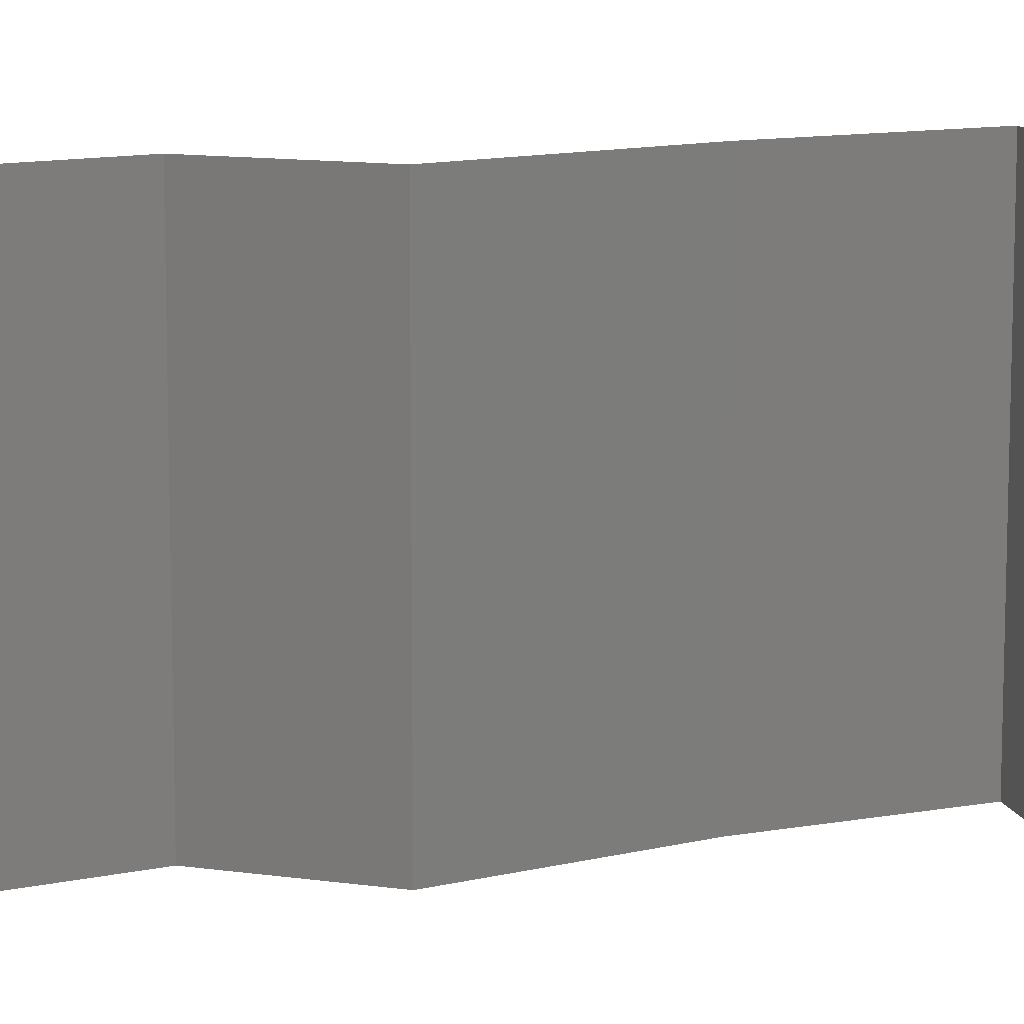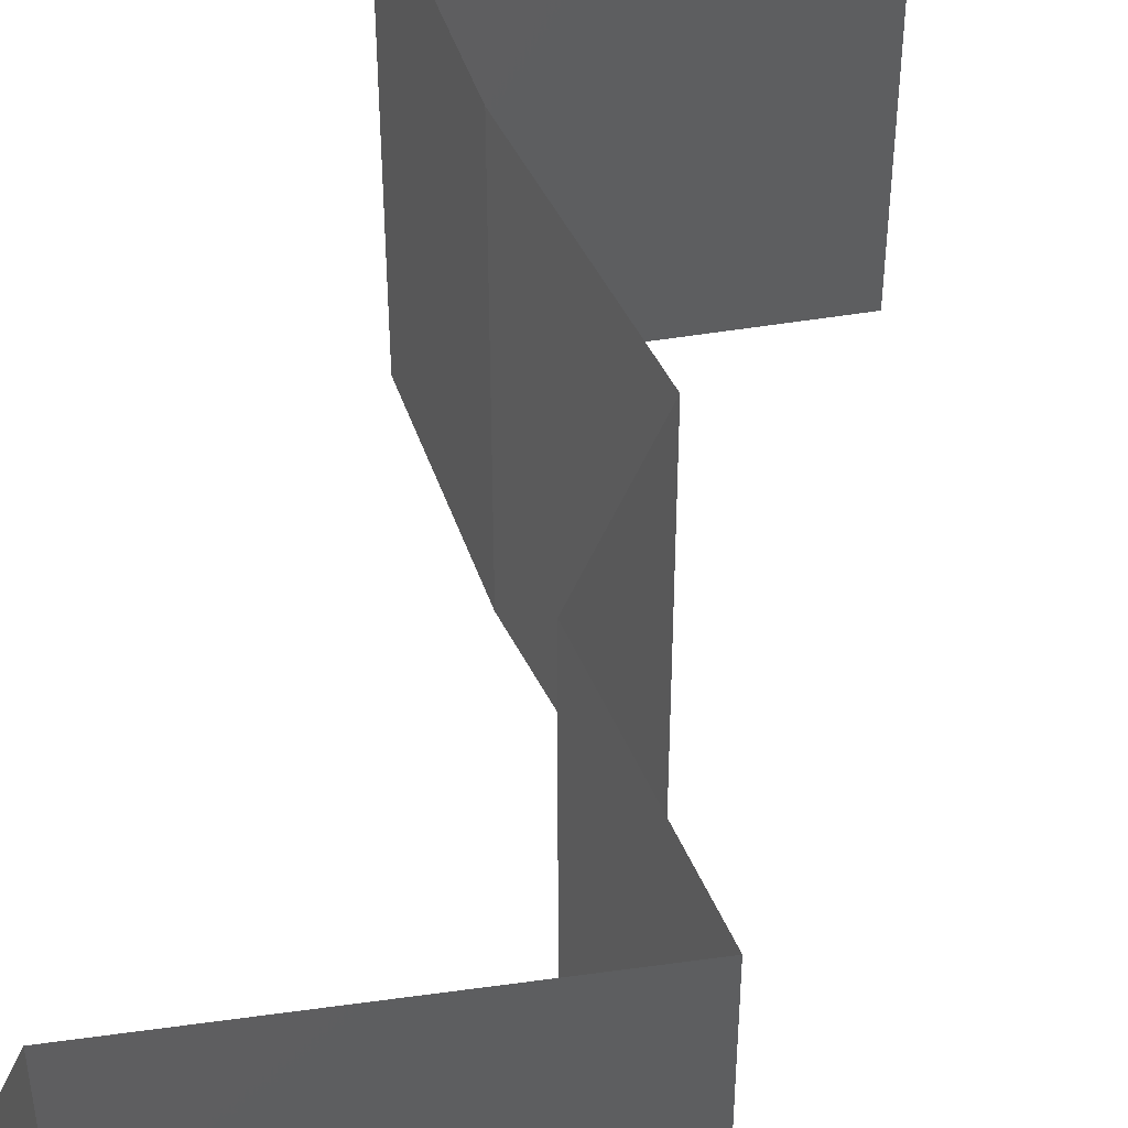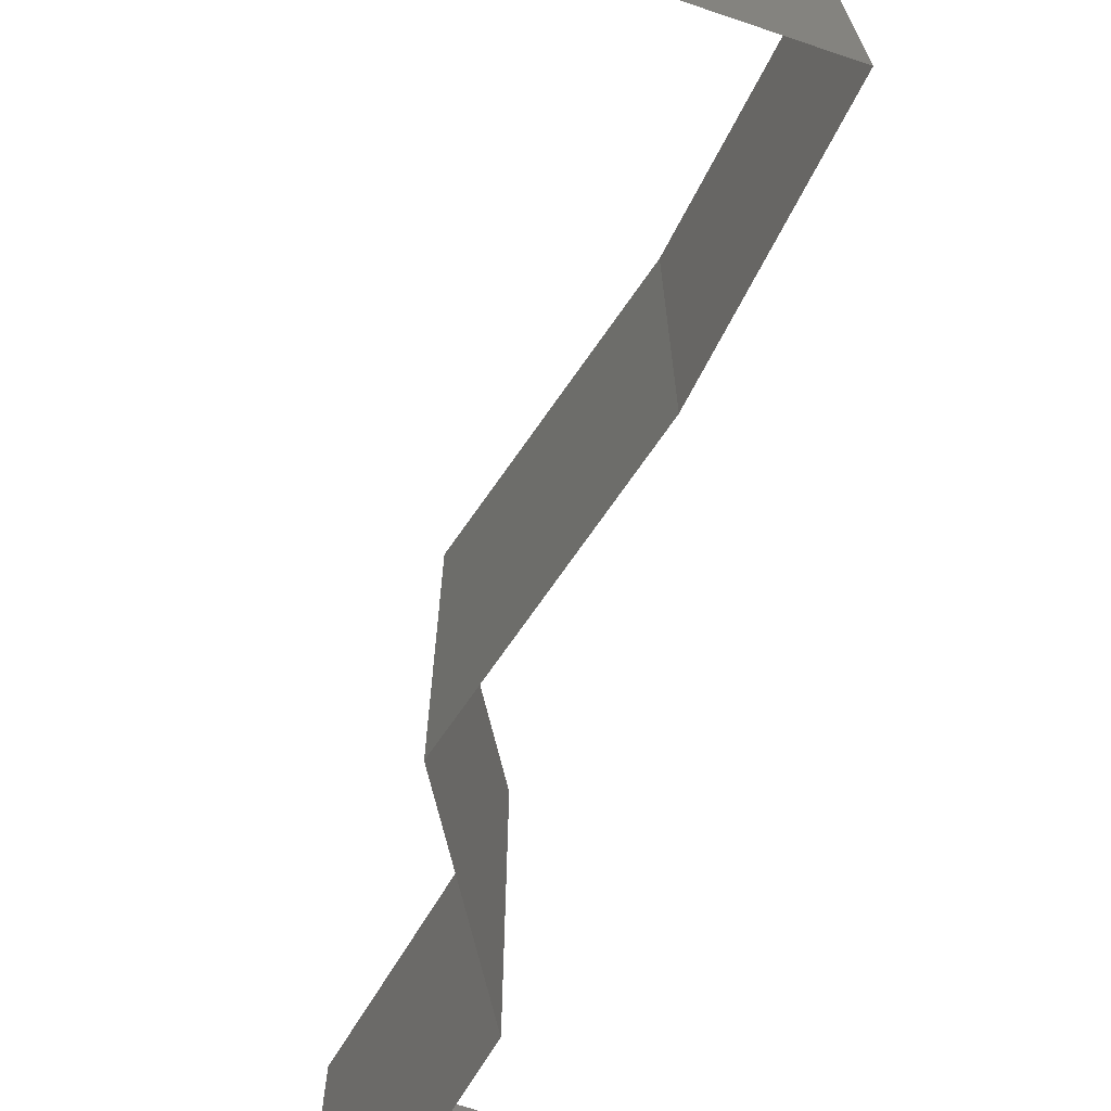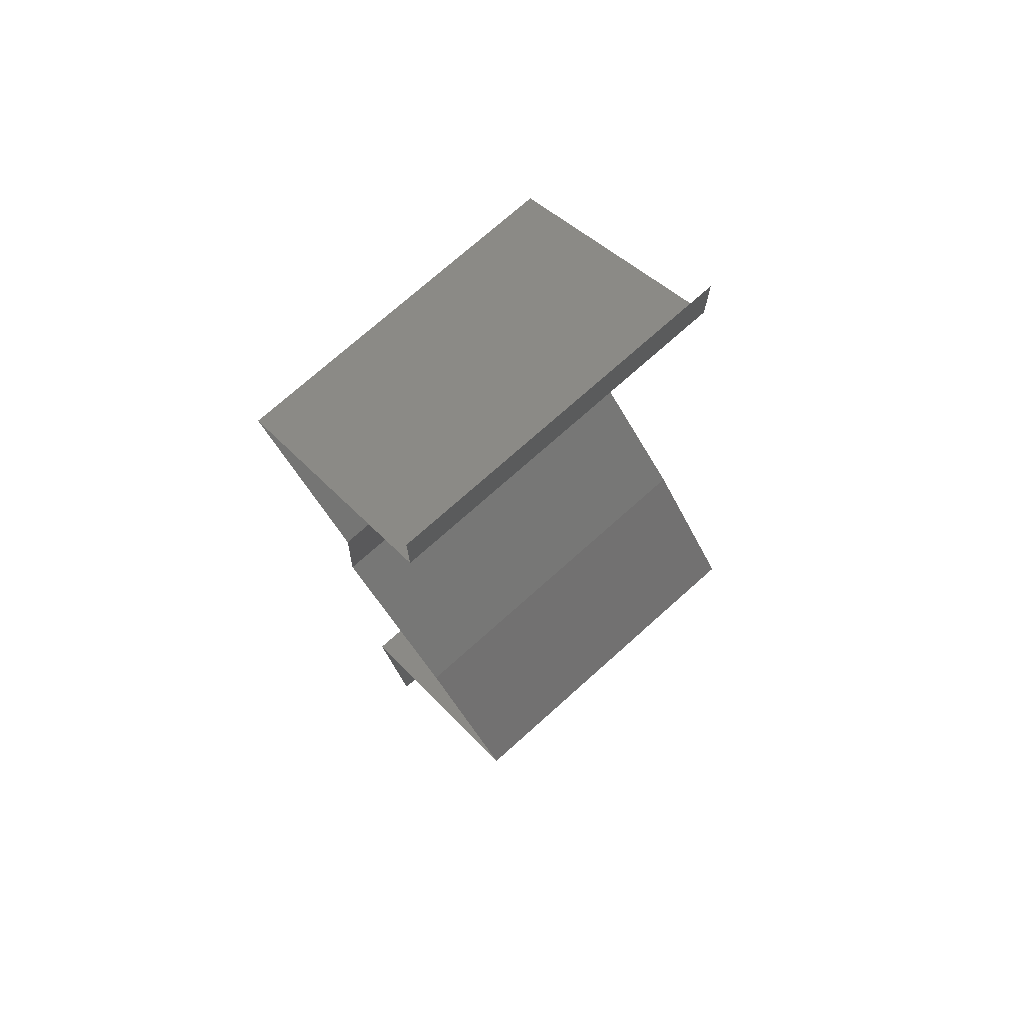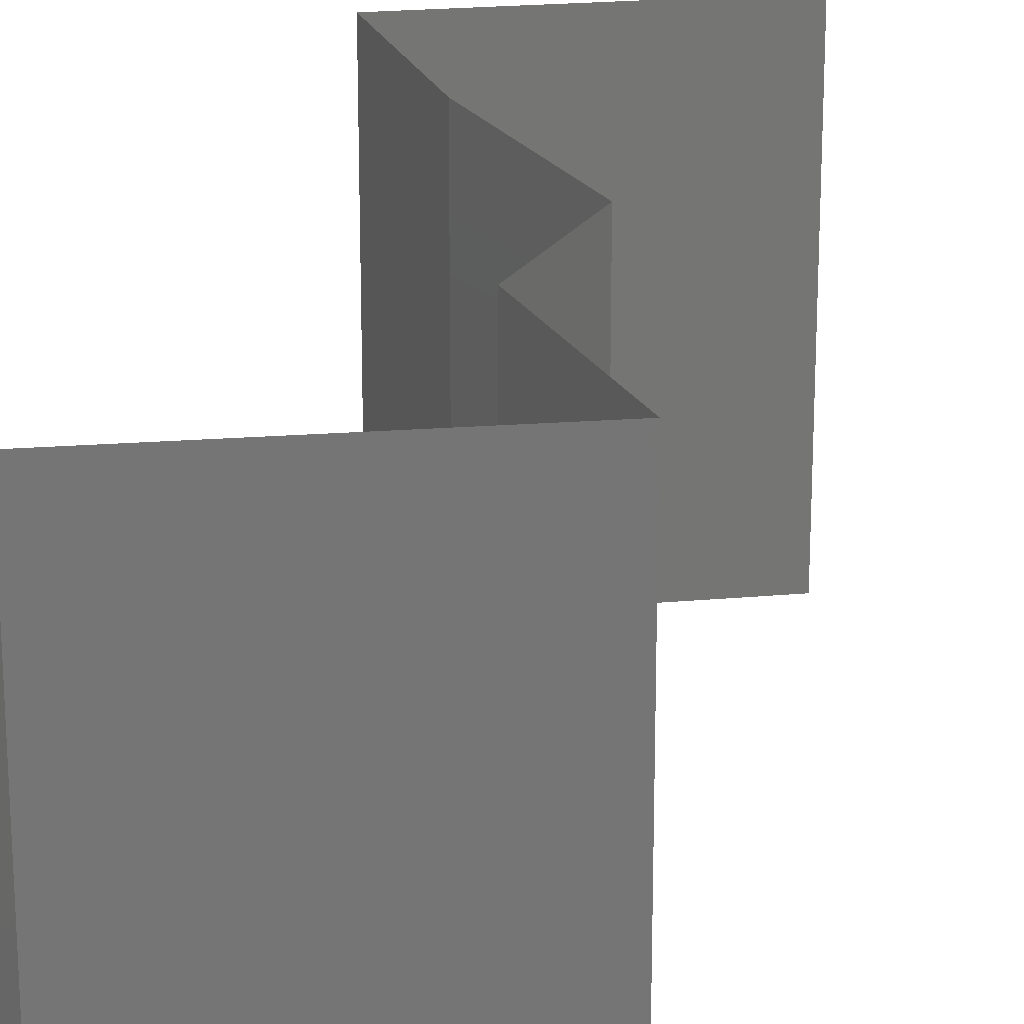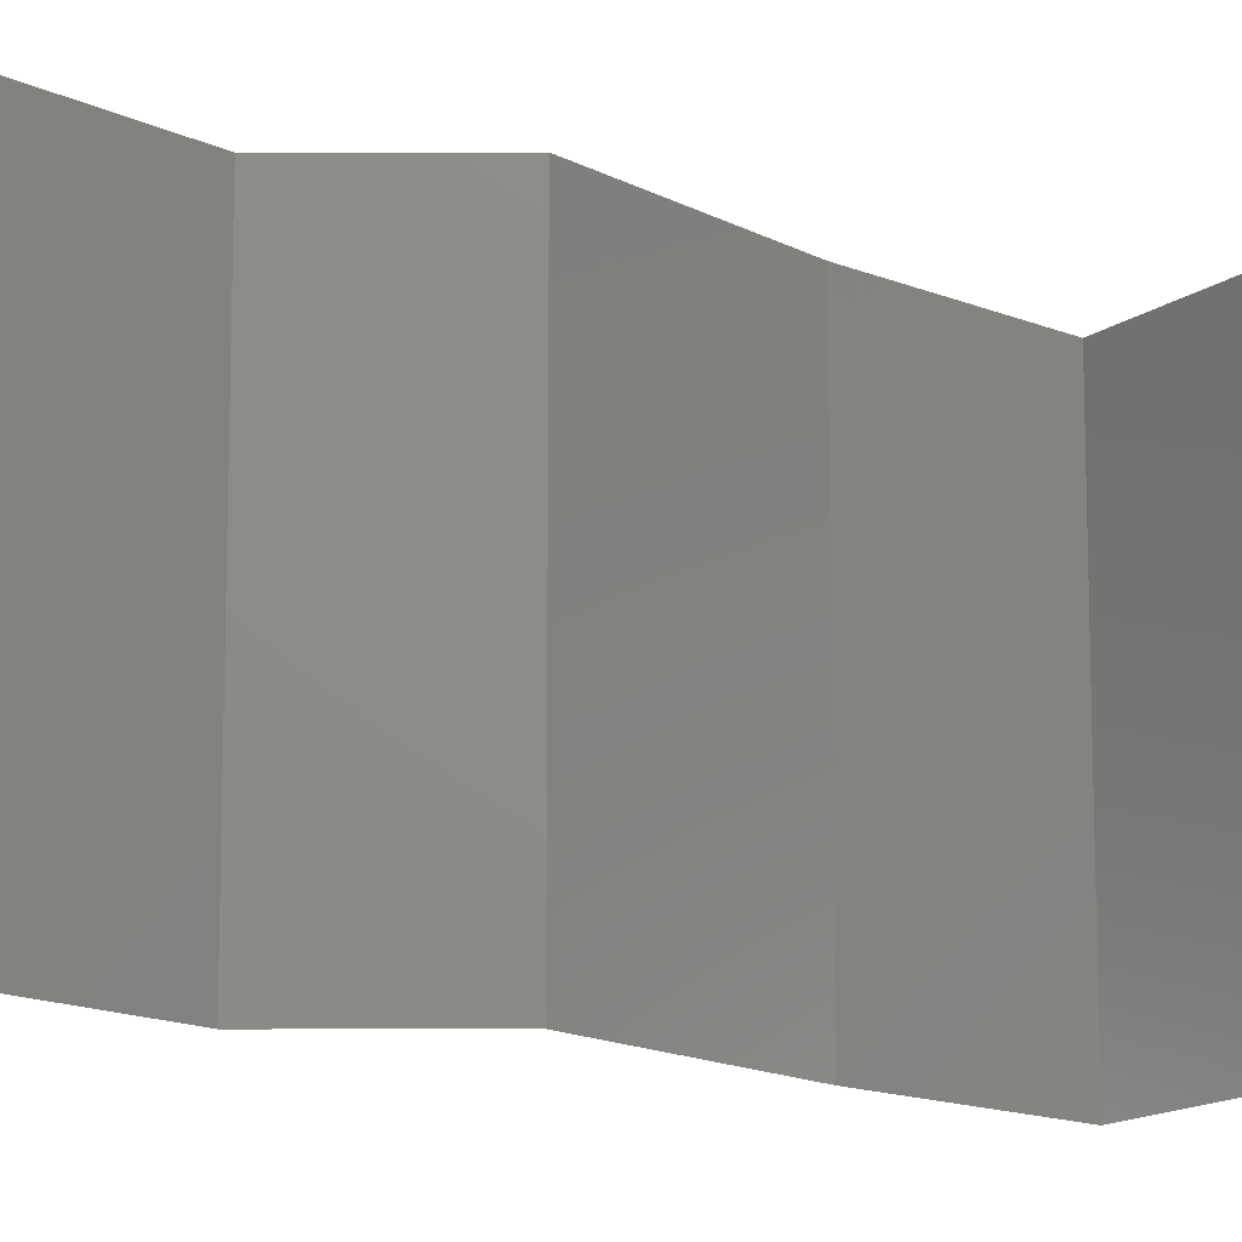
<metadata>
{"format":"stl","ext":"stl","renderer":"f3d","projection":"perspective","resolution":1024,"background":"white","views":[{"elev":11.9,"azim":-74.6,"up":"+Z"},{"elev":51.7,"azim":-160.5,"up":"+Z"},{"elev":-76.0,"azim":10.7,"up":"+Z"},{"elev":73.7,"azim":48.2,"up":"+Y"},{"elev":22.7,"azim":-159.3,"up":"+Z"},{"elev":-14.2,"azim":-93.7,"up":"+Z"}]}
</metadata>
<code>
# stl→obj: 47 verts, 68 faces
v 0.04 0.05662 0
v 0.04 0.06 0
v 0.04 0.06 0.01
v 0.04 0.05662 0.01
v 0.04 0.06 0.02
v 0.04 0.05662 0.02
v 0.02674 0.04954 0.02
v 0.03347 0.05314 0.01233
v 0.03337 0.05308 0.02
v 0.02674 0.04954 0.01
v 0.02674 0.04954 0
v 0.03138 0.05202 0.005347
v 0.03594 0.05446 0.005383
v 0.03337 0.05308 0
v 0.03005 0.04601 0.015
v 0.03336 0.04247 0
v 0.03005 0.04601 0.005
v 0.03336 0.04247 0.01
v 0.03336 0.04247 0.02
v 0.03288 0.03539 0.01
v 0.03312 0.03893 0.005
v 0.03312 0.03893 0.015
v 0.03288 0.03539 0
v 0.03288 0.03539 0.02
v 0.03656 0.03185 0.005
v 0.04024 0.02831 0
v 0.04024 0.02831 0.02
v 0.03656 0.03185 0.015
v 0.04024 0.02831 0.01
v 0.04599 0.02123 0
v 0.04312 0.02477 0.005
v 0.04599 0.02123 0.01
v 0.04312 0.02477 0.015
v 0.04599 0.02123 0.02
v 0.03959 0.01762 0.007533
v 0.03972 0.01769 0
v 0.03344 0.01416 0
v 0.03344 0.01416 0.01
v 0.0416 0.01876 0.01472
v 0.03728 0.01632 0.01461
v 0.03344 0.01416 0.02
v 0.03972 0.01769 0.02
v 0.0345 0.01062 0.005
v 0.03556 0.007078 0
v 0.0345 0.01062 0.015
v 0.03556 0.007078 0.01
v 0.03556 0.007078 0.02
f 1 2 3
f 4 5 6
f 3 5 4
f 1 3 4
f 7 8 9
f 9 8 6
f 6 8 4
f 10 8 7
f 11 12 10
f 4 13 1
f 14 12 11
f 1 13 14
f 12 13 8
f 14 13 12
f 8 13 4
f 12 8 10
f 7 15 10
f 16 17 18
f 10 17 11
f 18 15 19
f 10 15 18
f 11 17 16
f 18 17 10
f 19 15 7
f 20 21 18
f 18 22 20
f 16 21 23
f 24 22 19
f 18 21 16
f 19 22 18
f 23 21 20
f 20 22 24
f 23 25 26
f 27 28 24
f 24 28 20
f 26 25 29
f 20 28 25
f 25 28 29
f 20 25 23
f 29 28 27
f 30 31 32
f 27 33 29
f 32 33 34
f 29 31 26
f 34 33 27
f 32 31 29
f 26 31 30
f 29 33 32
f 30 35 36
f 36 35 37
f 32 35 30
f 37 35 38
f 34 39 32
f 38 40 41
f 42 39 34
f 41 40 42
f 39 40 35
f 42 40 39
f 35 40 38
f 39 35 32
f 37 43 44
f 38 45 46
f 46 43 38
f 47 45 41
f 38 43 37
f 41 45 38
f 44 43 46
f 46 45 47

</code>
